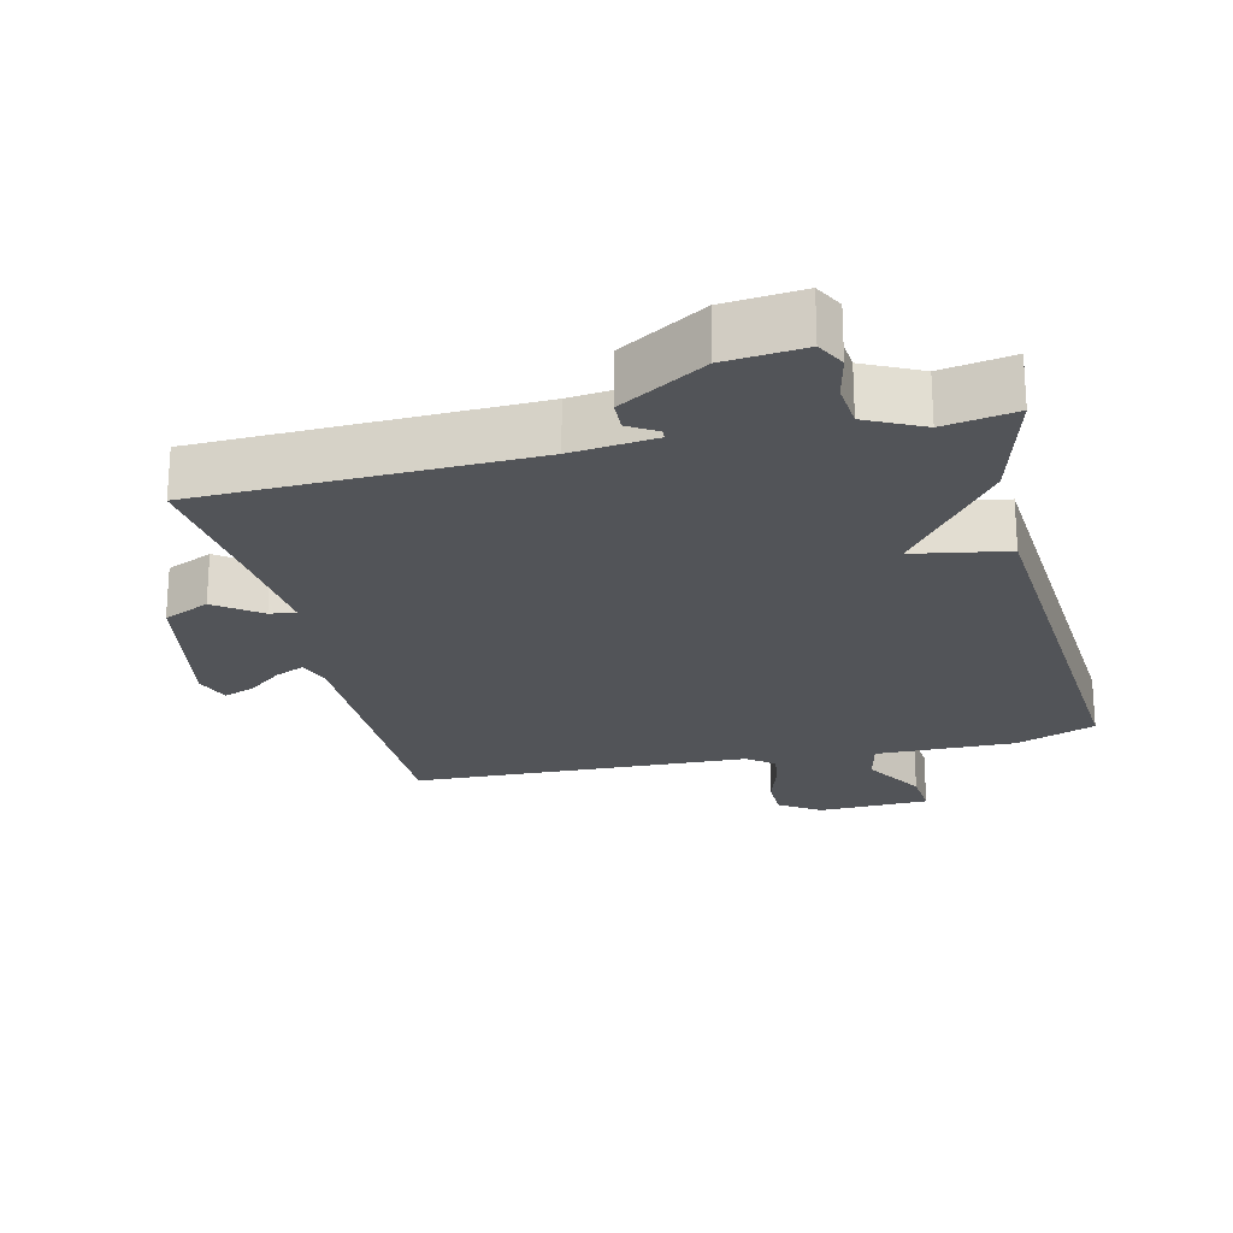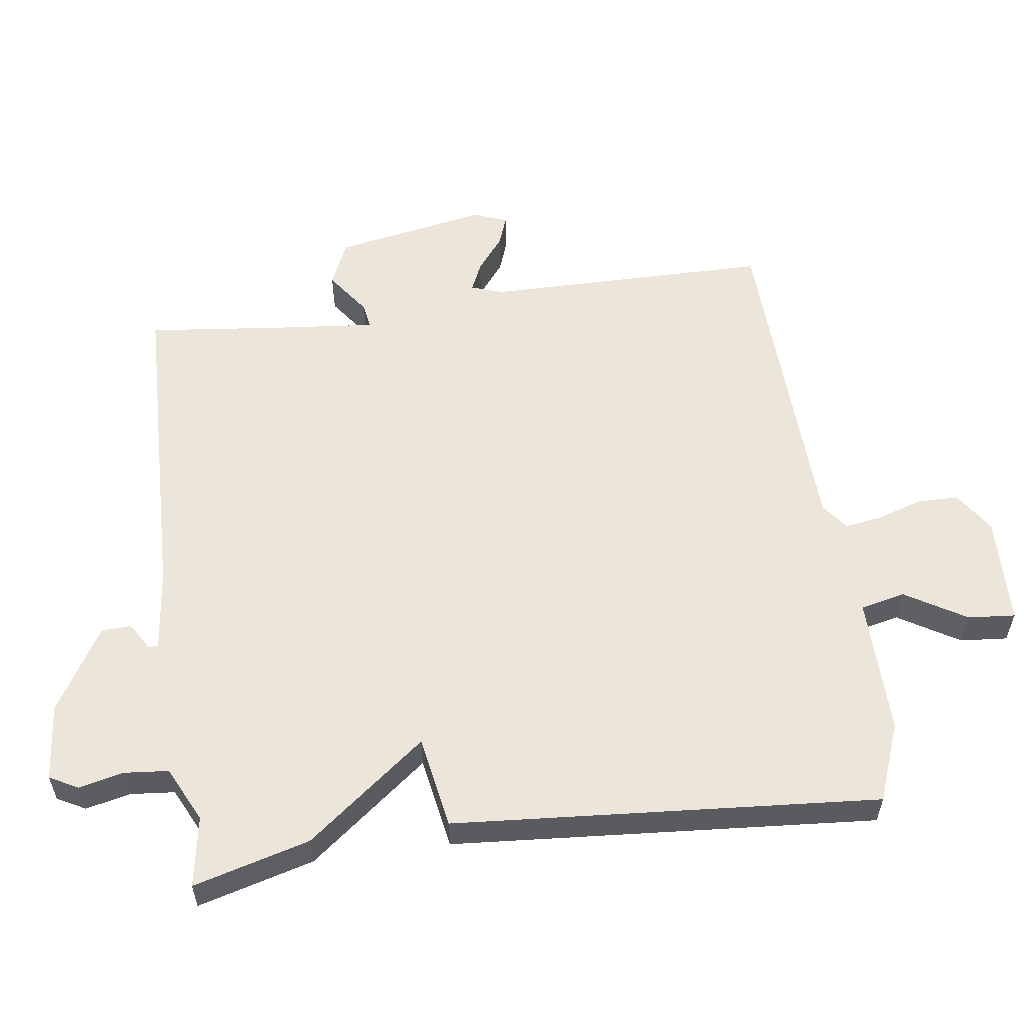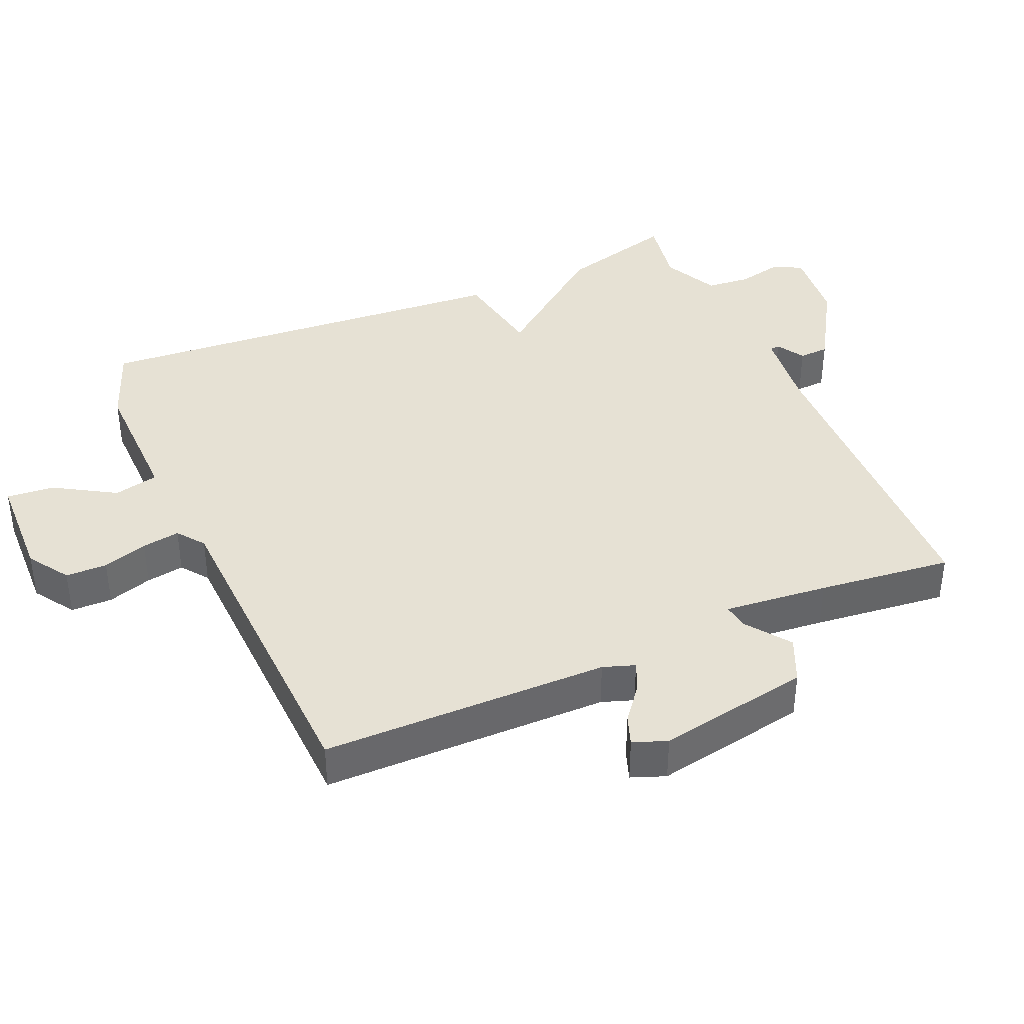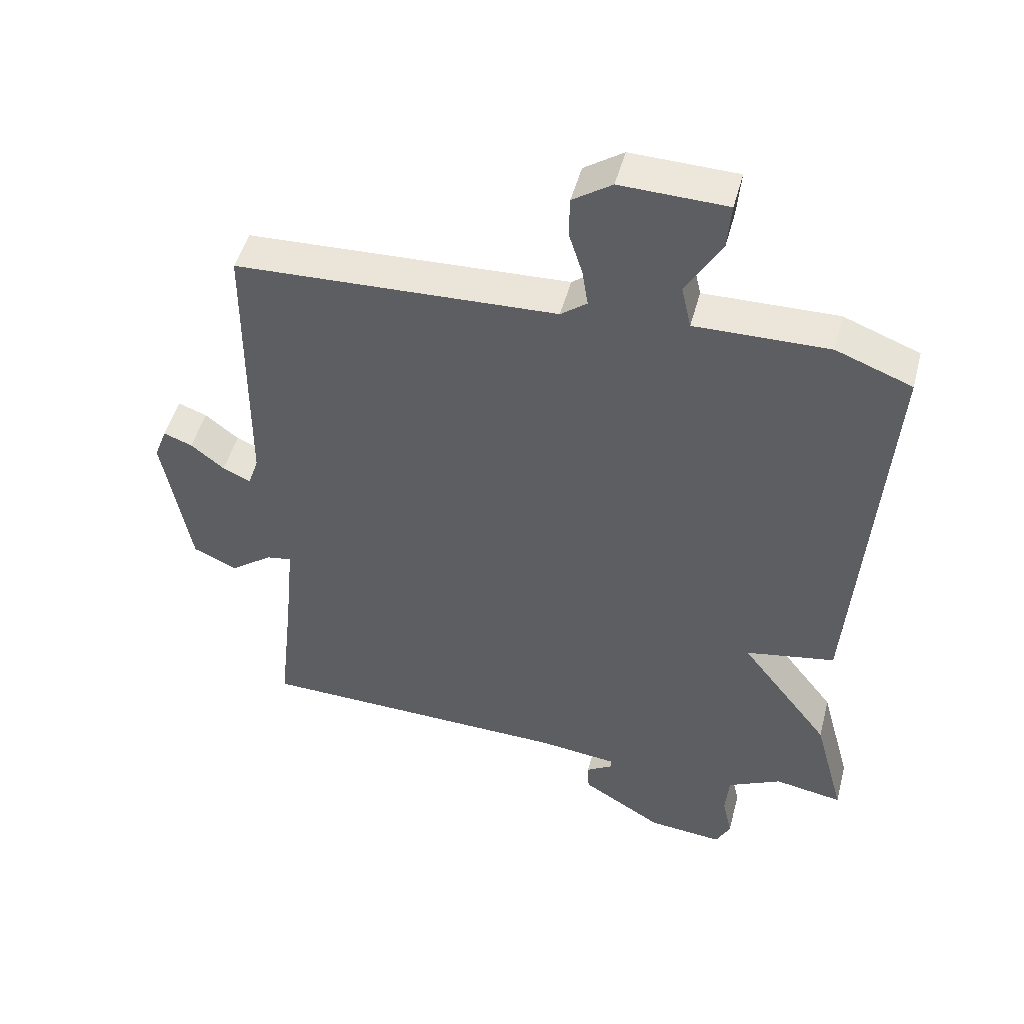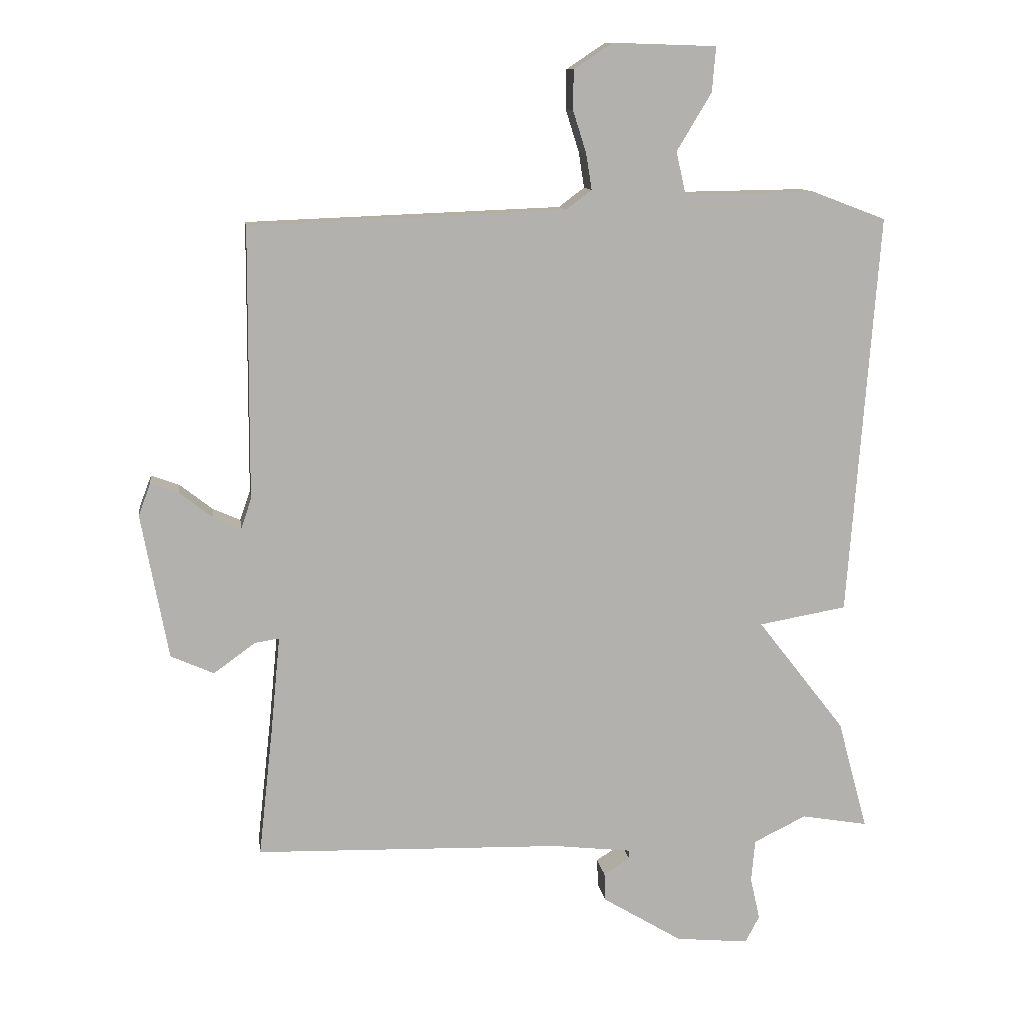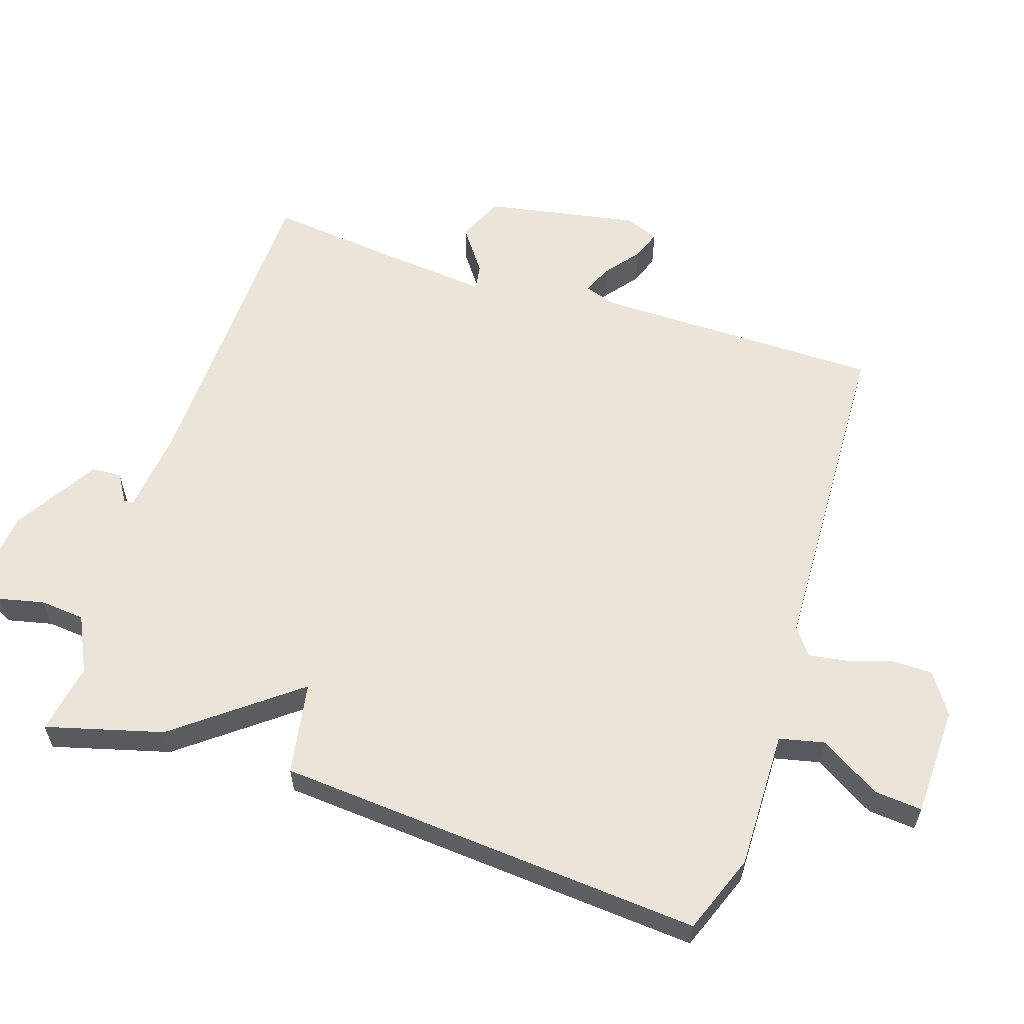
<metadata>
{"format":"obj","ext":"obj","renderer":"f3d","projection":"perspective","resolution":1024,"background":"white","views":[{"elev":-23.0,"azim":-166.7,"up":"+Y"},{"elev":56.9,"azim":-97.8,"up":"+Y"},{"elev":39.3,"azim":66.5,"up":"+Y"},{"elev":48.0,"azim":-165.4,"up":"+Z"},{"elev":11.2,"azim":172.1,"up":"+Z"},{"elev":59.4,"azim":-71.9,"up":"+Y"}]}
</metadata>
<code>
v -0.5 0.07 -0.5
v -0.453 0.07 -0.328
v -0.316 0.07 -0.152
v -0.453 0.07 -0.128
v -0.5 0.07 0.5
v -0.384 0.07 0.544
v -0.18 0.07 0.541
v -0.165 0.07 0.607
v -0.219 0.07 0.697
v -0.225 0.07 0.767
v -0.063 0.07 0.772
v -0.003 0.07 0.732
v -0.002 0.07 0.671
v -0.023 0.07 0.605
v -0.032 0.07 0.549
v 0.008 0.07 0.519
v 0.5 0.07 0.5
v 0.502 0.07 0.077
v 0.518 0.07 0.03
v 0.561 0.07 0.049
v 0.612 0.07 0.089
v 0.656 0.07 0.105
v 0.675 0.07 0.055
v 0.633 0.07 -0.171
v 0.566 0.07 -0.201
v 0.501 0.07 -0.154
v 0.463 0.07 -0.148
v 0.478 0.07 -0.302
v 0.5 0.07 -0.5
v 0.021 0.07 -0.513
v -0.101 0.07 -0.527
v -0.102 0.07 -0.541
v -0.061 0.07 -0.566
v -0.063 0.07 -0.61
v -0.187 0.07 -0.685
v -0.301 0.07 -0.696
v -0.323 0.07 -0.654
v -0.308 0.07 -0.588
v -0.314 0.07 -0.522
v -0.396 0.07 -0.482
v -0.5 0 -0.5
v -0.453 0 -0.328
v -0.316 0 -0.152
v -0.453 0 -0.128
v -0.5 0 0.5
v -0.384 0 0.544
v -0.18 0 0.541
v -0.165 0 0.607
v -0.219 0 0.697
v -0.225 0 0.767
v -0.063 0 0.772
v -0.003 0 0.732
v -0.002 0 0.671
v -0.023 0 0.605
v -0.032 0 0.549
v 0.008 0 0.519
v 0.5 0 0.5
v 0.502 0 0.077
v 0.518 0 0.03
v 0.561 0 0.049
v 0.612 0 0.089
v 0.656 0 0.105
v 0.675 0 0.055
v 0.633 0 -0.171
v 0.566 0 -0.201
v 0.501 0 -0.154
v 0.463 0 -0.148
v 0.478 0 -0.302
v 0.5 0 -0.5
v 0.021 0 -0.513
v -0.101 0 -0.527
v -0.102 0 -0.541
v -0.061 0 -0.566
v -0.063 0 -0.61
v -0.187 0 -0.685
v -0.301 0 -0.696
v -0.323 0 -0.654
v -0.308 0 -0.588
v -0.314 0 -0.522
v -0.396 0 -0.482
f 36 37 38
f 35 36 38
f 34 35 38
f 33 34 38
f 32 33 38
f 31 32 38 39
f 30 31 39 40
f 28 29 30 40
f 24 25 26
f 23 24 26
f 22 23 26
f 21 22 26
f 20 21 26
f 19 20 26 27
f 18 19 27
f 16 17 18 27
f 27 28 40
f 16 27 40
f 15 16 40
f 12 13 14
f 11 12 14
f 10 11 14
f 9 10 14
f 8 9 14
f 7 8 14 15
f 5 6 7
f 4 5 7
f 3 4 7
f 40 1 2 3
f 15 40 3
f 3 7 15
f 78 77 76
f 78 76 75
f 78 75 74
f 78 74 73
f 78 73 72
f 79 78 72 71
f 80 79 71 70
f 80 70 69 68
f 66 65 64
f 66 64 63
f 66 63 62
f 66 62 61
f 66 61 60
f 67 66 60 59
f 67 59 58
f 67 58 57 56
f 80 68 67
f 80 67 56
f 80 56 55
f 54 53 52
f 54 52 51
f 54 51 50
f 54 50 49
f 54 49 48
f 55 54 48 47
f 47 46 45
f 47 45 44
f 47 44 43
f 43 42 41 80
f 43 80 55
f 55 47 43
f 1 41 42 2
f 2 42 43 3
f 3 43 44 4
f 4 44 45 5
f 5 45 46 6
f 6 46 47 7
f 7 47 48 8
f 8 48 49 9
f 9 49 50 10
f 10 50 51 11
f 11 51 52 12
f 12 52 53 13
f 13 53 54 14
f 14 54 55 15
f 15 55 56 16
f 16 56 57 17
f 17 57 58 18
f 18 58 59 19
f 19 59 60 20
f 20 60 61 21
f 21 61 62 22
f 22 62 63 23
f 23 63 64 24
f 24 64 65 25
f 25 65 66 26
f 26 66 67 27
f 27 67 68 28
f 28 68 69 29
f 29 69 70 30
f 30 70 71 31
f 31 71 72 32
f 32 72 73 33
f 33 73 74 34
f 34 74 75 35
f 35 75 76 36
f 36 76 77 37
f 37 77 78 38
f 38 78 79 39
f 39 79 80 40
f 40 80 41 1

</code>
